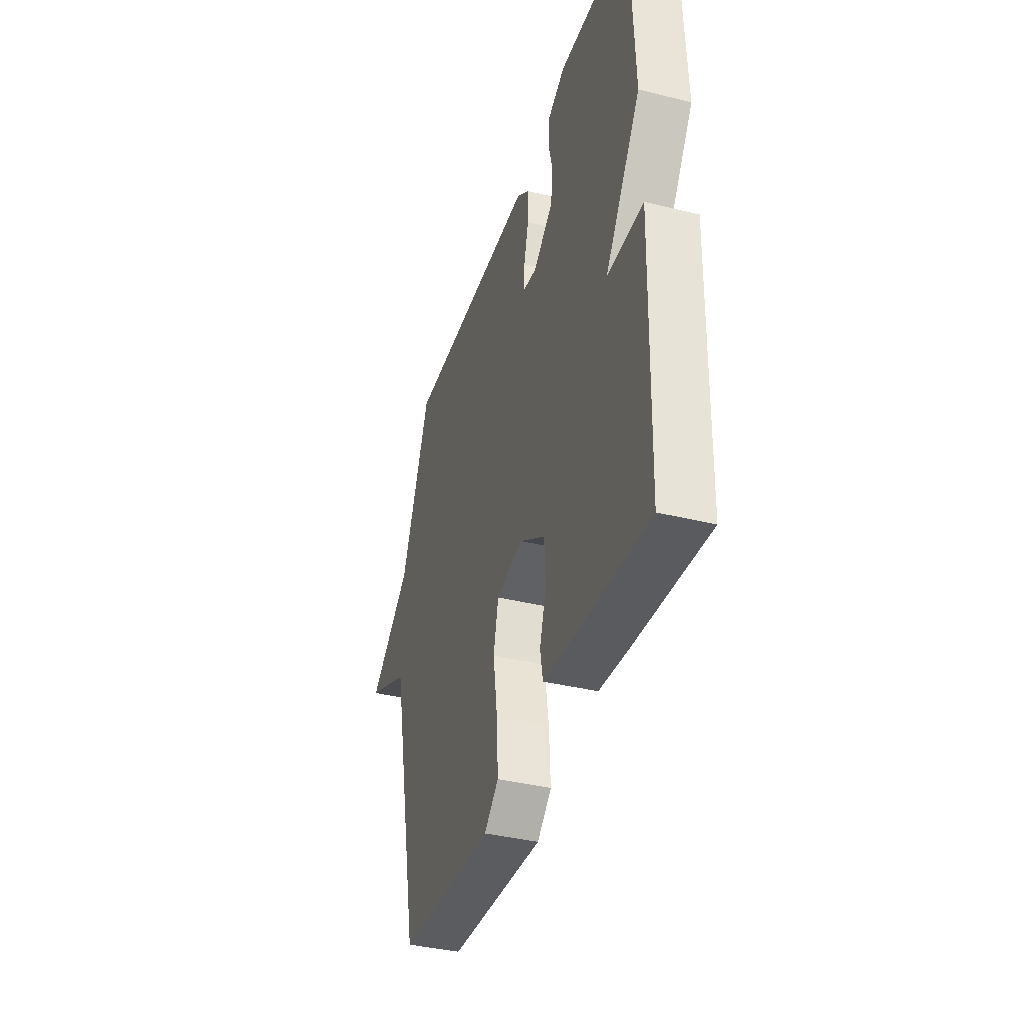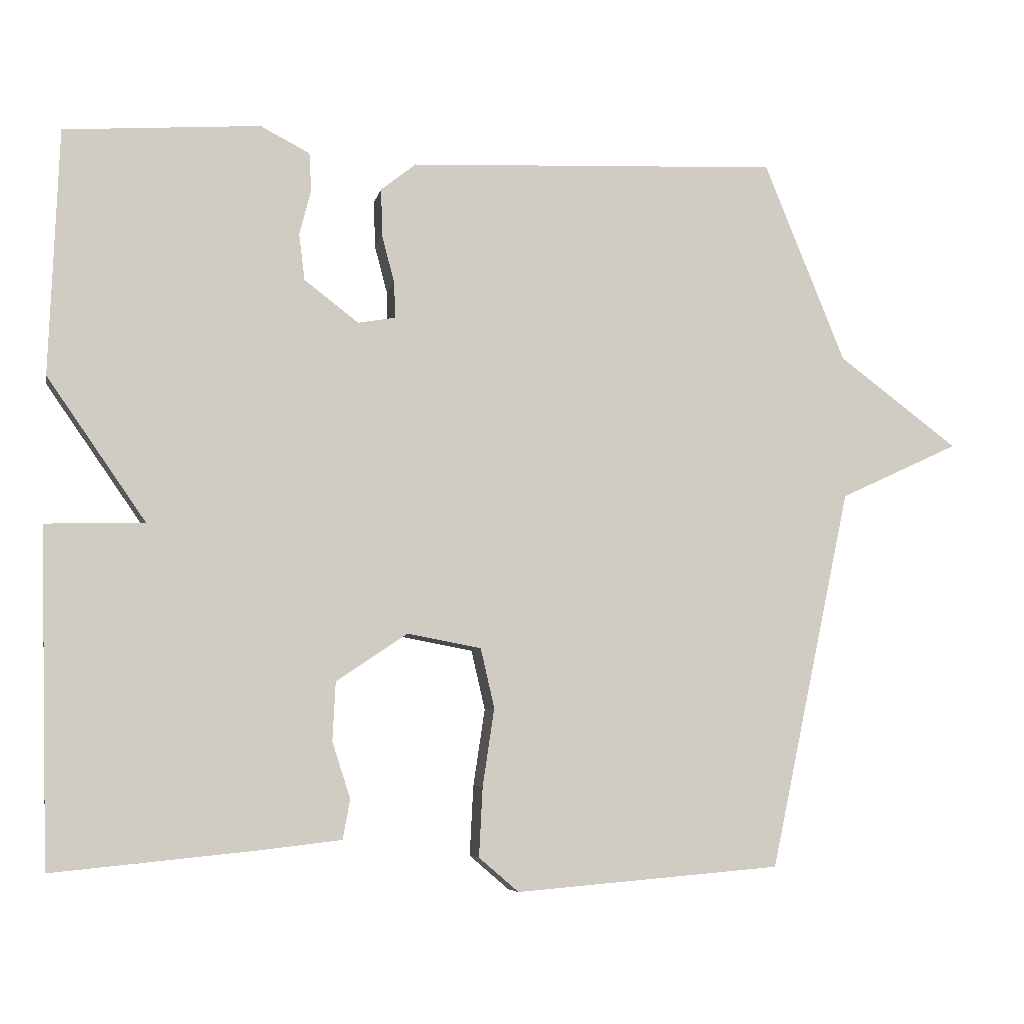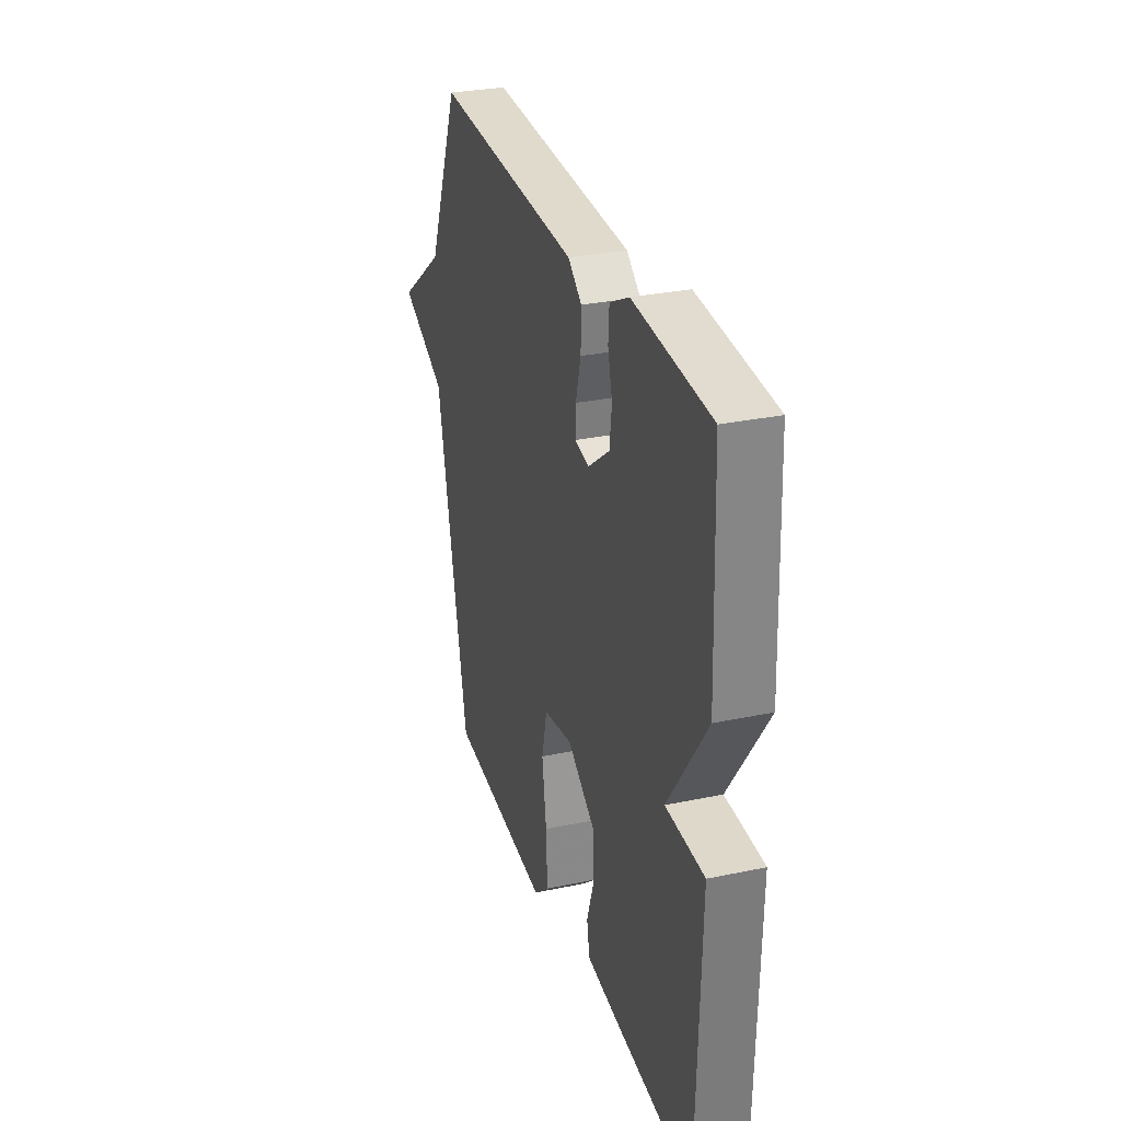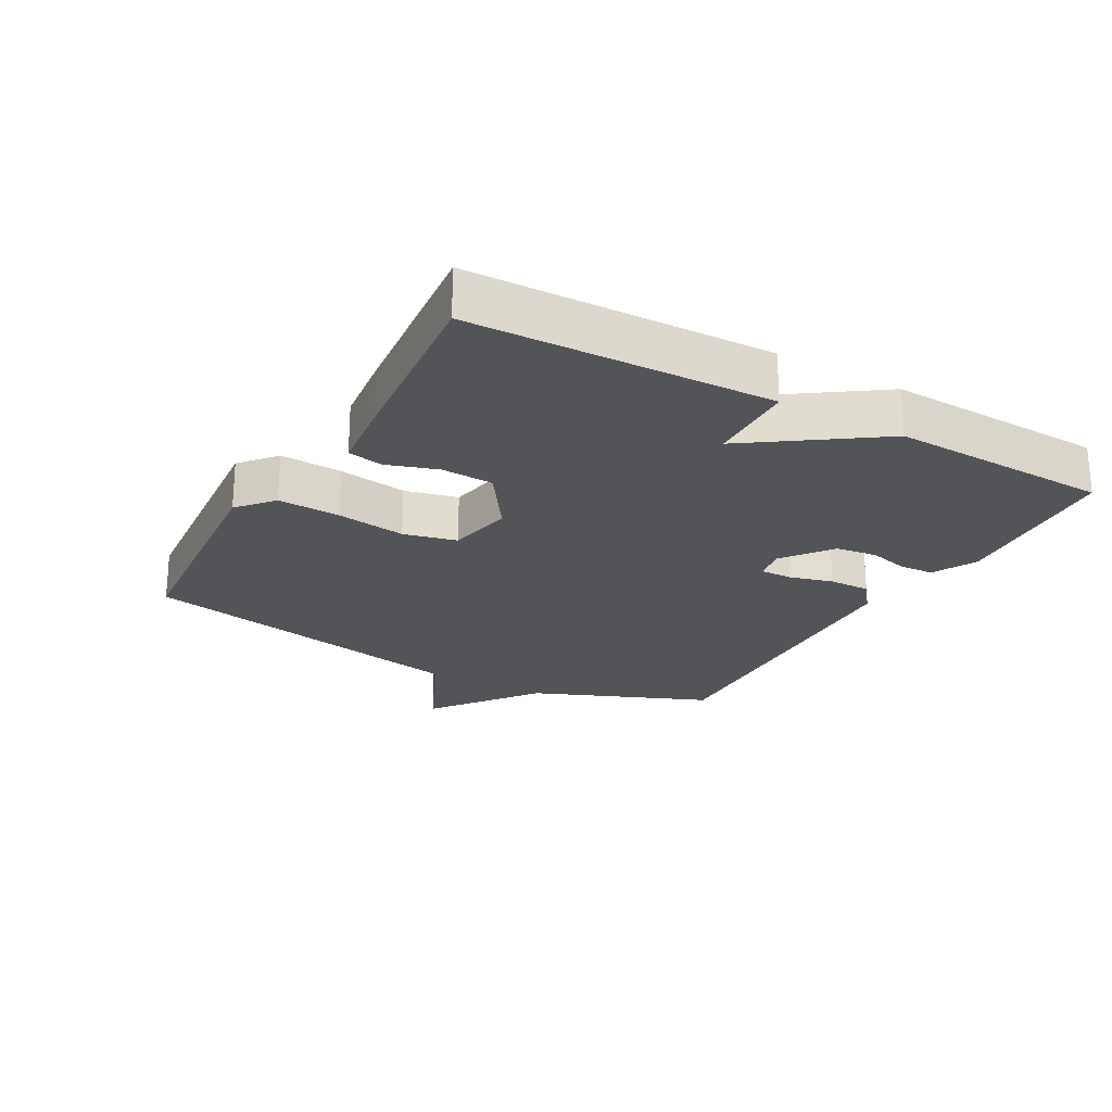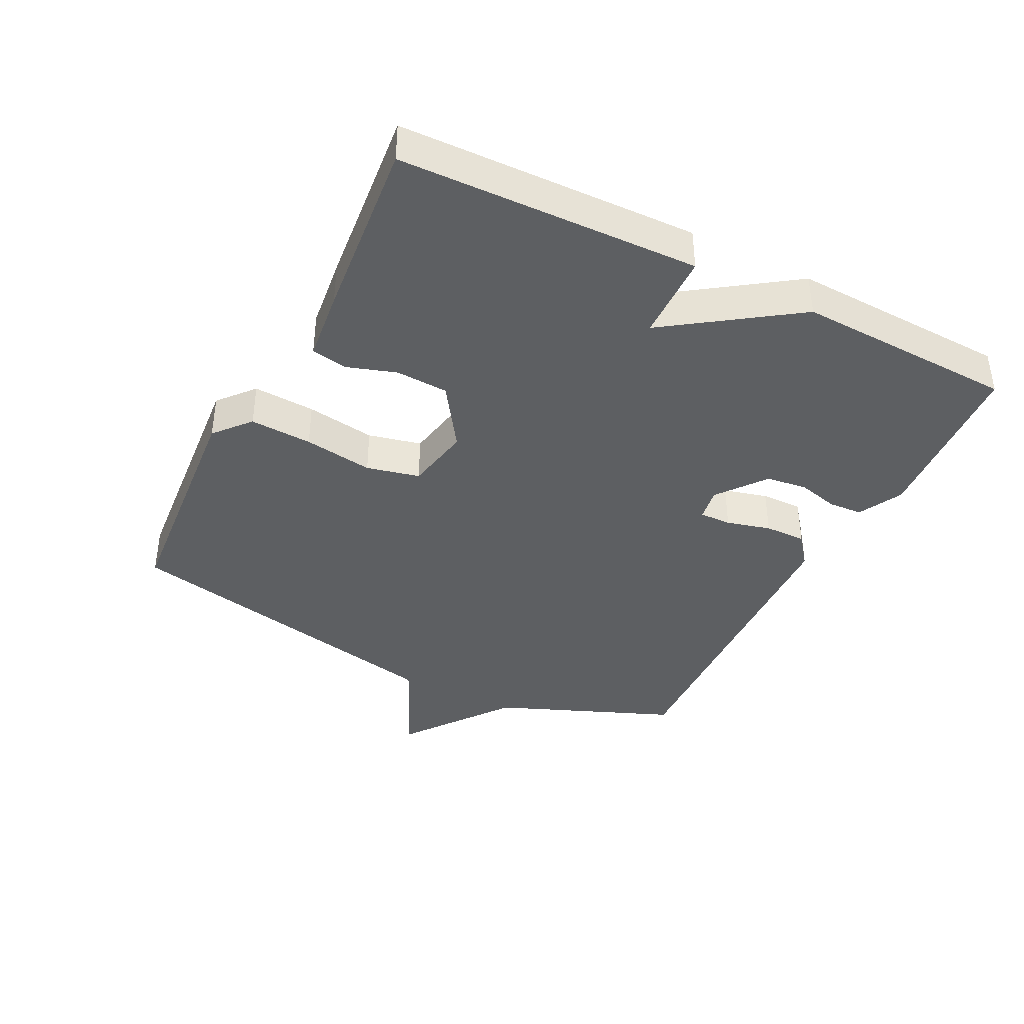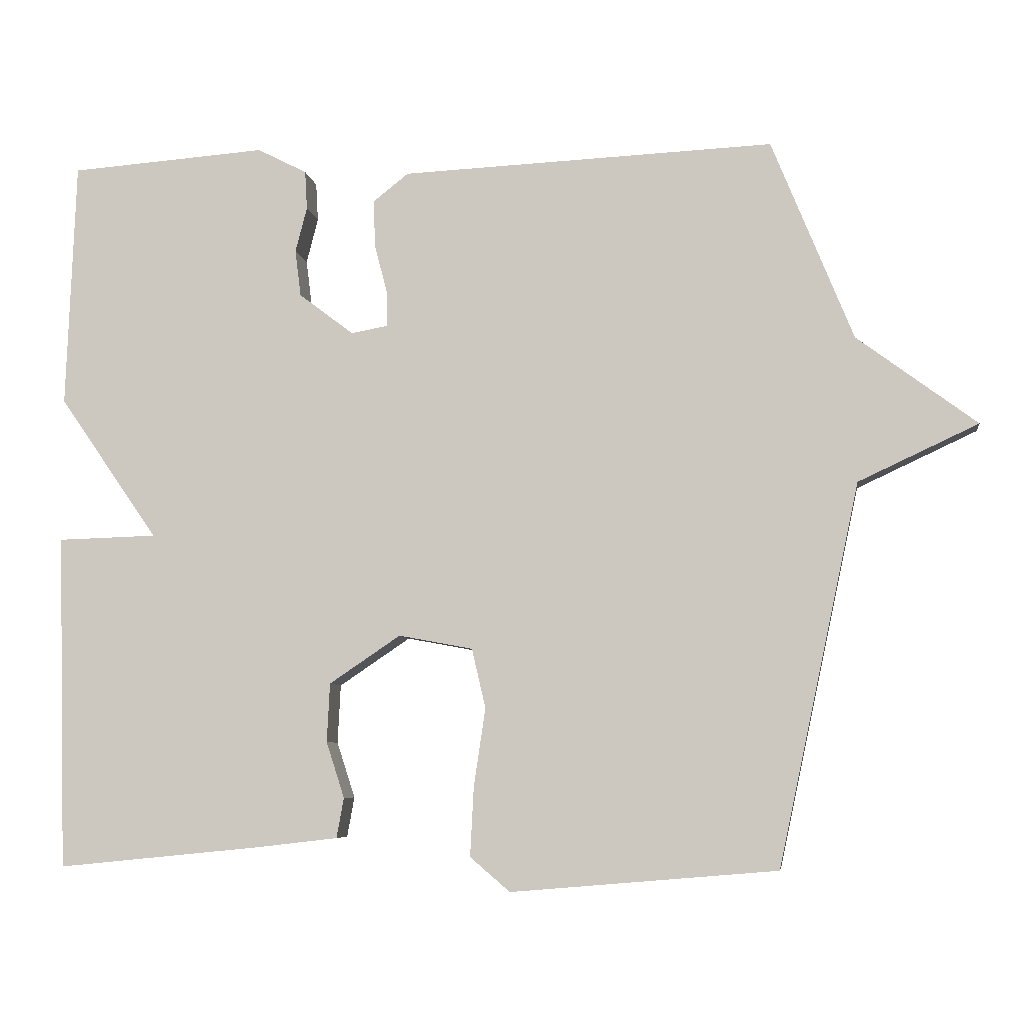
<metadata>
{"format":"obj","ext":"obj","renderer":"f3d","projection":"perspective","resolution":1024,"background":"white","views":[{"elev":-38.8,"azim":-107.1,"up":"+Z"},{"elev":-6.3,"azim":-11.5,"up":"+Z"},{"elev":29.9,"azim":-107.1,"up":"+Z"},{"elev":-23.3,"azim":-119.2,"up":"+Y"},{"elev":-39.6,"azim":-116.8,"up":"+Y"},{"elev":-6.5,"azim":8.1,"up":"+Z"}]}
</metadata>
<code>
v -0.5 0.07 0.5
v -0.23 0.07 0.52
v -0.162 0.07 0.485
v -0.159 0.07 0.432
v -0.175 0.07 0.37
v -0.167 0.07 0.306
v -0.092 0.07 0.249
v -0.041 0.07 0.258
v -0.042 0.07 0.307
v -0.06 0.07 0.375
v -0.061 0.07 0.439
v -0.013 0.07 0.477
v 0.5 0.07 0.5
v 0.612 0.07 0.224
v 0.777 0.07 0.101
v 0.612 0.07 0.024
v 0.5 0.07 -0.5
v 0.134 0.07 -0.531
v 0.079 0.07 -0.484
v 0.084 0.07 -0.388
v 0.1 0.07 -0.281
v 0.081 0.07 -0.199
v -0.021 0.07 -0.18
v -0.119 0.07 -0.246
v -0.123 0.07 -0.327
v -0.098 0.07 -0.404
v -0.108 0.07 -0.459
v -0.219 0.07 -0.472
v -0.5 0.07 -0.5
v -0.513 0.07 -0.039
v -0.377 0.07 -0.035
v -0.513 0.07 0.161
v -0.5 0 0.5
v -0.23 0 0.52
v -0.162 0 0.485
v -0.159 0 0.432
v -0.175 0 0.37
v -0.167 0 0.306
v -0.092 0 0.249
v -0.041 0 0.258
v -0.042 0 0.307
v -0.06 0 0.375
v -0.061 0 0.439
v -0.013 0 0.477
v 0.5 0 0.5
v 0.612 0 0.224
v 0.777 0 0.101
v 0.612 0 0.024
v 0.5 0 -0.5
v 0.134 0 -0.531
v 0.079 0 -0.484
v 0.084 0 -0.388
v 0.1 0 -0.281
v 0.081 0 -0.199
v -0.021 0 -0.18
v -0.119 0 -0.246
v -0.123 0 -0.327
v -0.098 0 -0.404
v -0.108 0 -0.459
v -0.219 0 -0.472
v -0.5 0 -0.5
v -0.513 0 -0.039
v -0.377 0 -0.035
v -0.513 0 0.161
f 3 4 5
f 2 3 5
f 1 2 5
f 32 1 5
f 31 32 5
f 29 30 31
f 28 29 31
f 27 28 31
f 26 27 31
f 25 26 31
f 31 5 6
f 25 31 6
f 24 25 6
f 23 24 6 7
f 22 23 7 8
f 19 20 21
f 18 19 21
f 17 18 21
f 16 17 21
f 16 21 22
f 22 8 9
f 16 22 9
f 15 16 9
f 14 15 9
f 12 13 14
f 11 12 14
f 10 11 14
f 9 10 14
f 37 36 35
f 37 35 34
f 37 34 33
f 37 33 64
f 37 64 63
f 63 62 61
f 63 61 60
f 63 60 59
f 63 59 58
f 63 58 57
f 38 37 63
f 38 63 57
f 38 57 56
f 39 38 56 55
f 40 39 55 54
f 53 52 51
f 53 51 50
f 53 50 49
f 53 49 48
f 54 53 48
f 41 40 54
f 41 54 48
f 41 48 47
f 41 47 46
f 46 45 44
f 46 44 43
f 46 43 42
f 46 42 41
f 1 33 34 2
f 2 34 35 3
f 3 35 36 4
f 4 36 37 5
f 5 37 38 6
f 6 38 39 7
f 7 39 40 8
f 8 40 41 9
f 9 41 42 10
f 10 42 43 11
f 11 43 44 12
f 12 44 45 13
f 13 45 46 14
f 14 46 47 15
f 15 47 48 16
f 16 48 49 17
f 17 49 50 18
f 18 50 51 19
f 19 51 52 20
f 20 52 53 21
f 21 53 54 22
f 22 54 55 23
f 23 55 56 24
f 24 56 57 25
f 25 57 58 26
f 26 58 59 27
f 27 59 60 28
f 28 60 61 29
f 29 61 62 30
f 30 62 63 31
f 31 63 64 32
f 32 64 33 1

</code>
